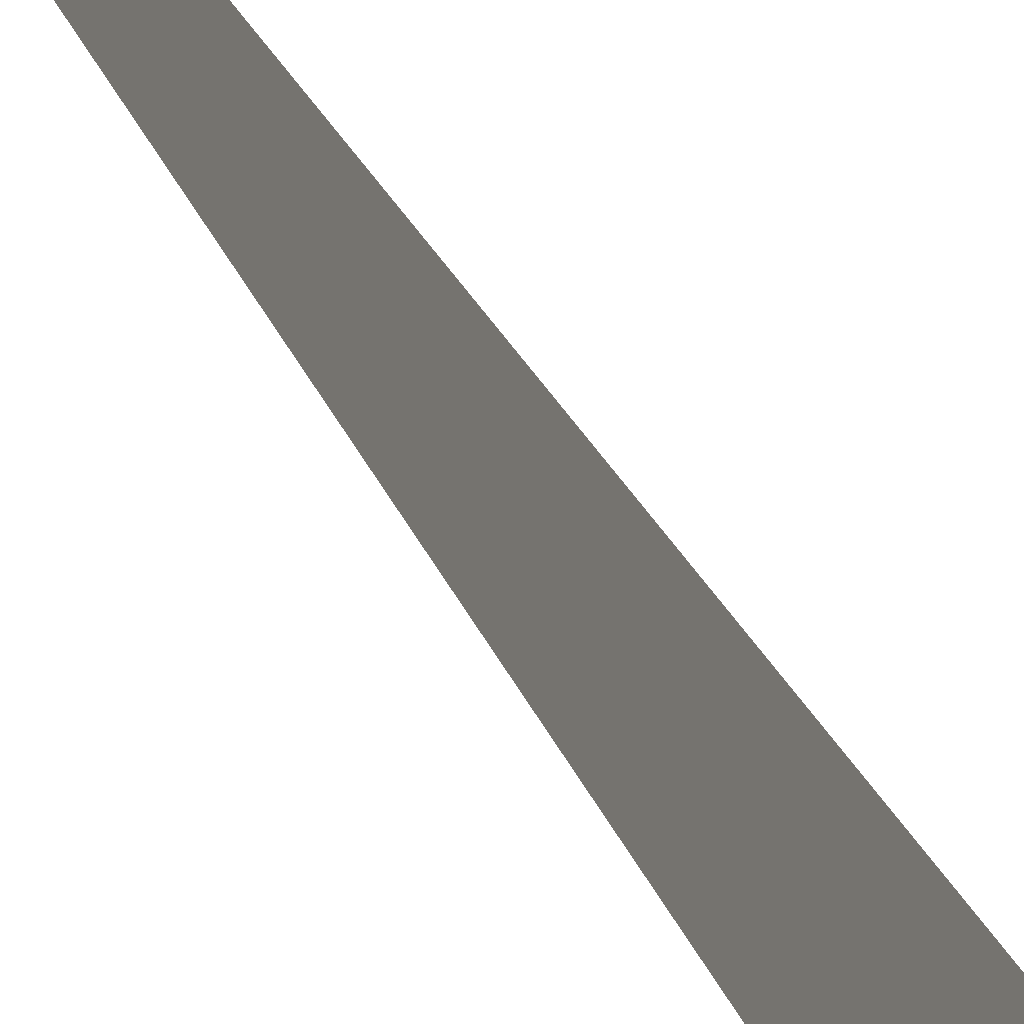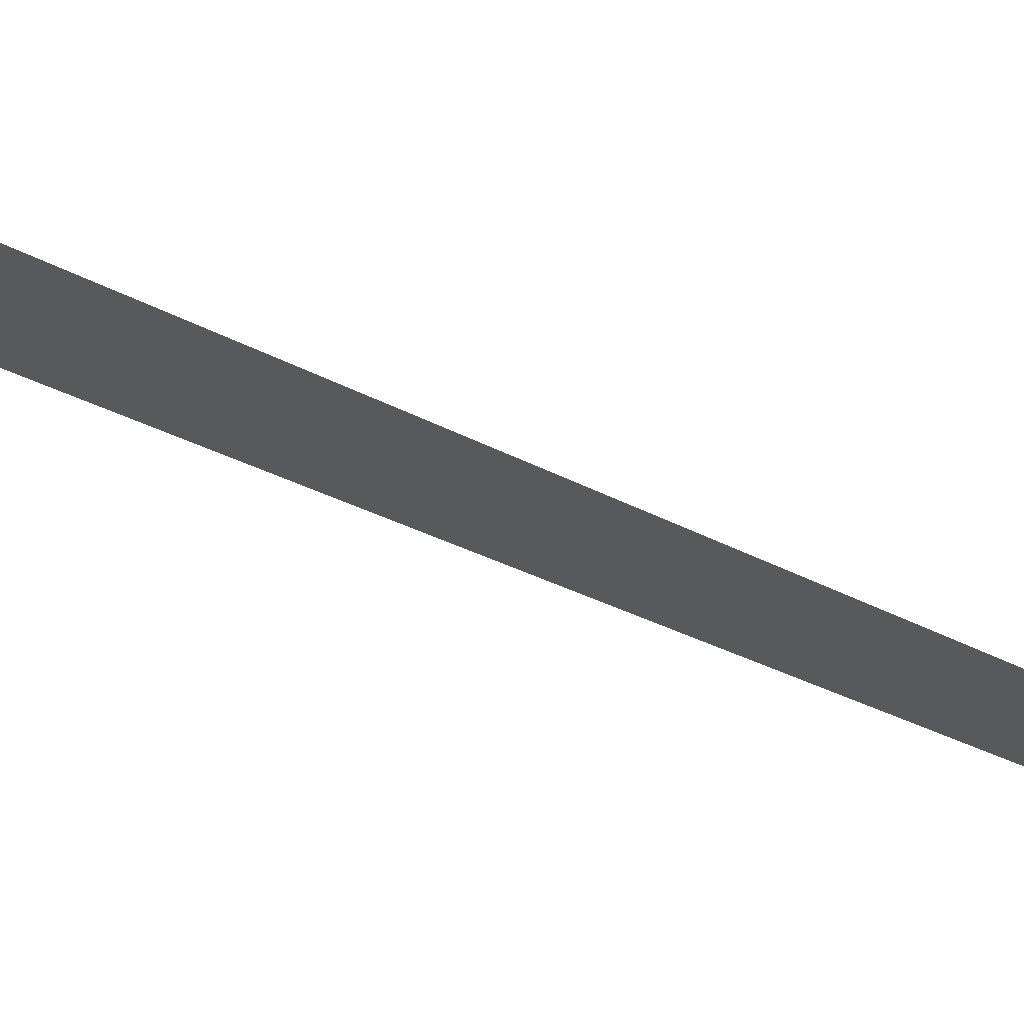
<metadata>
{"format":"obj","ext":"obj","renderer":"f3d","projection":"perspective","resolution":1024,"background":"white","views":[{"elev":-18.2,"azim":-167.0,"up":"+Z"},{"elev":71.5,"azim":113.0,"up":"+Z"}]}
</metadata>
<code>
o Plane
v 0 5 -2e-06
v 0 0 0.2
v 0 -0 -0.2
f 2 1 3

</code>
